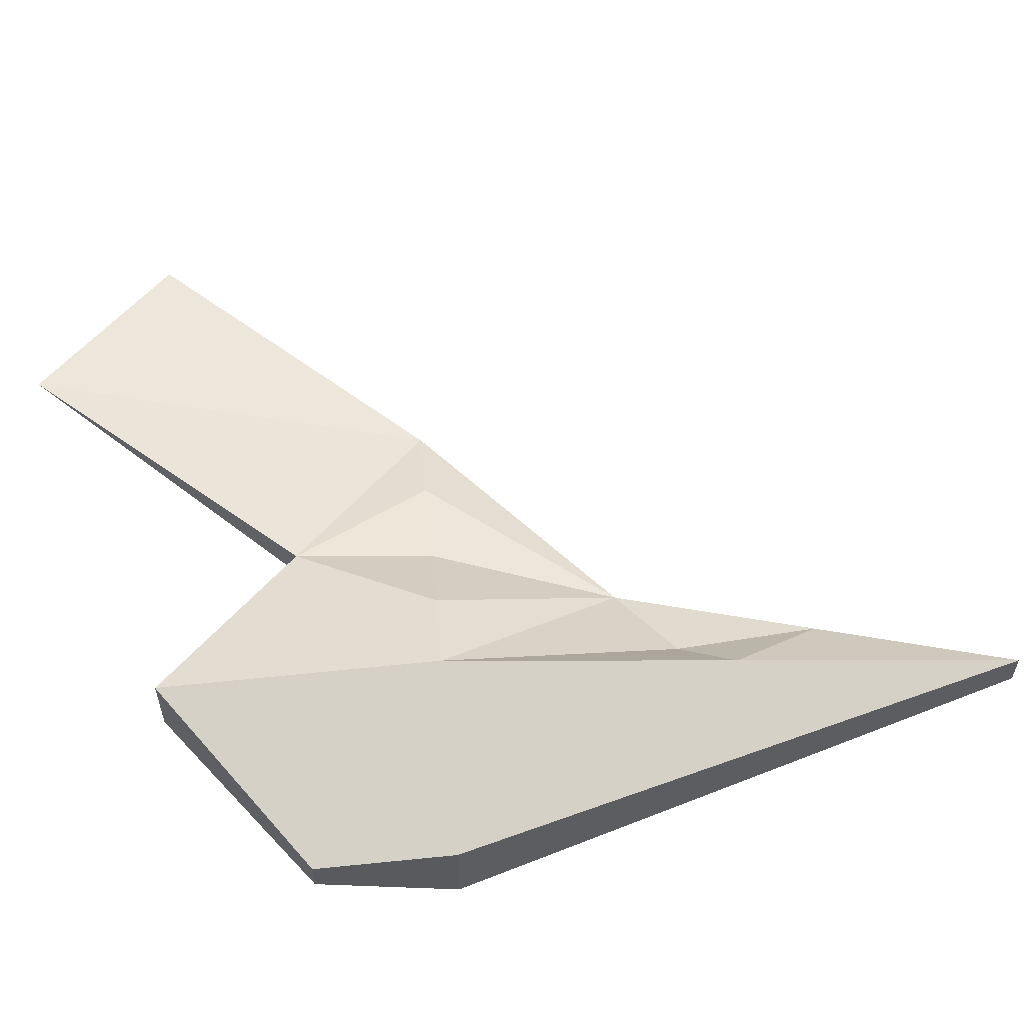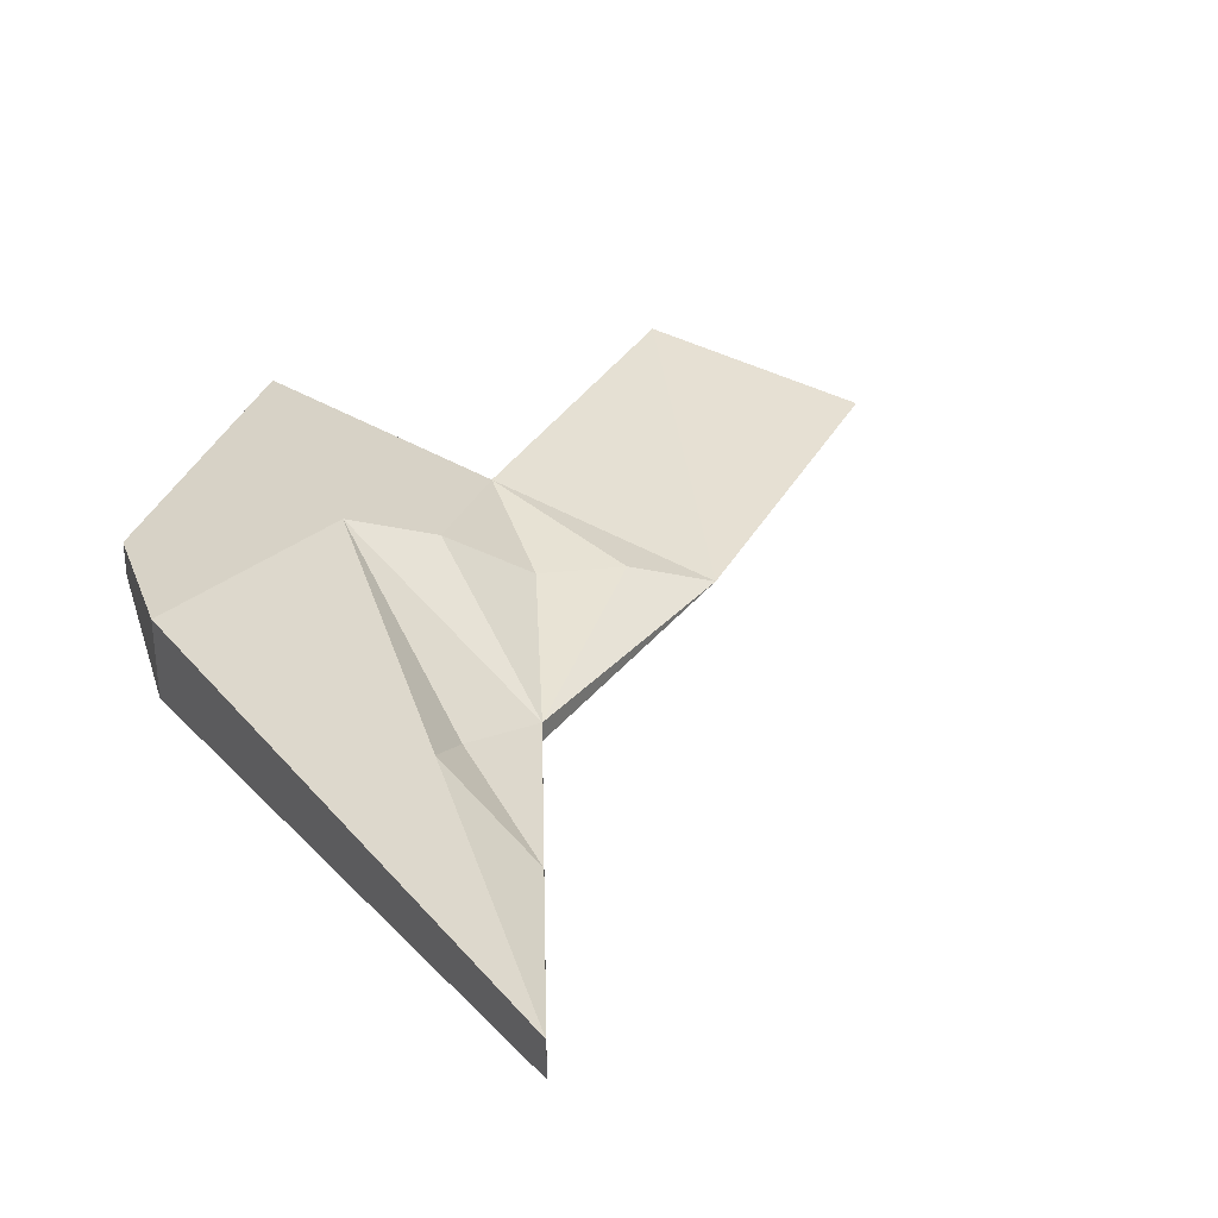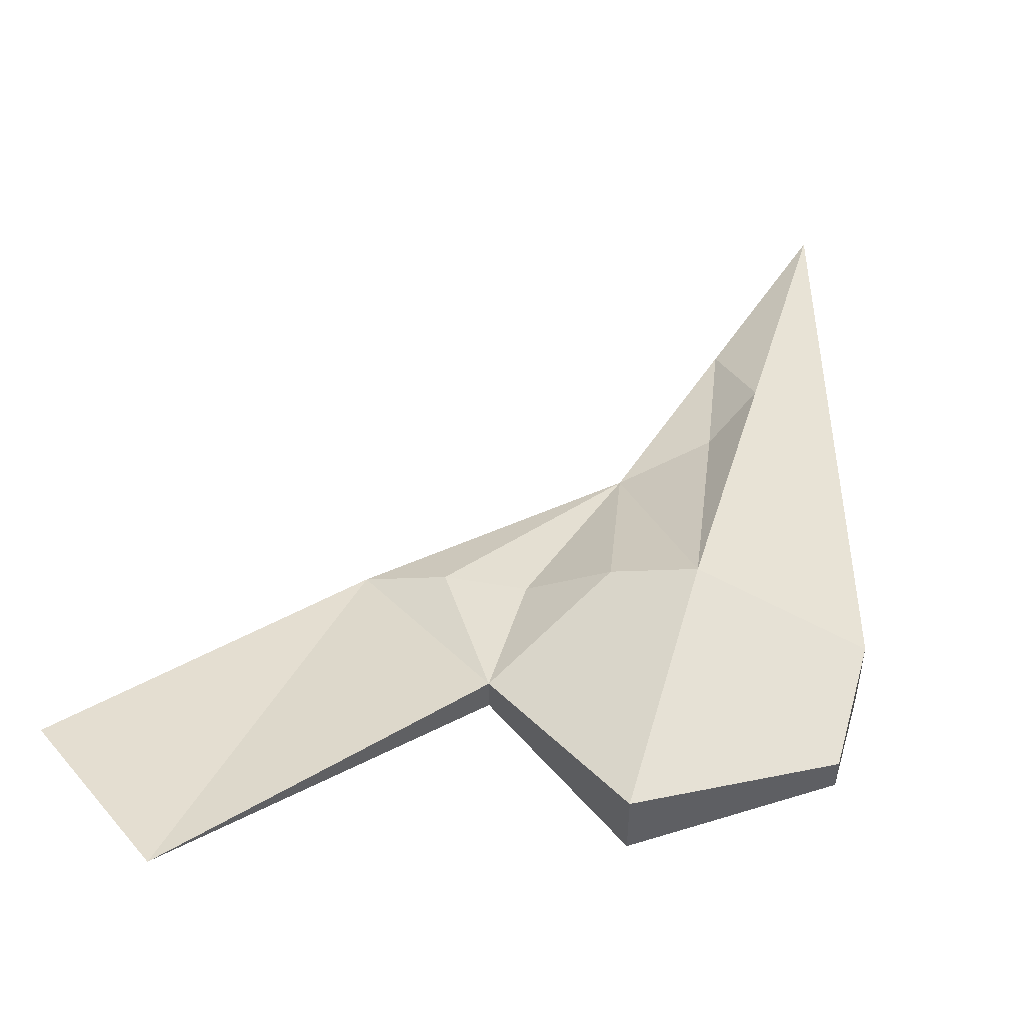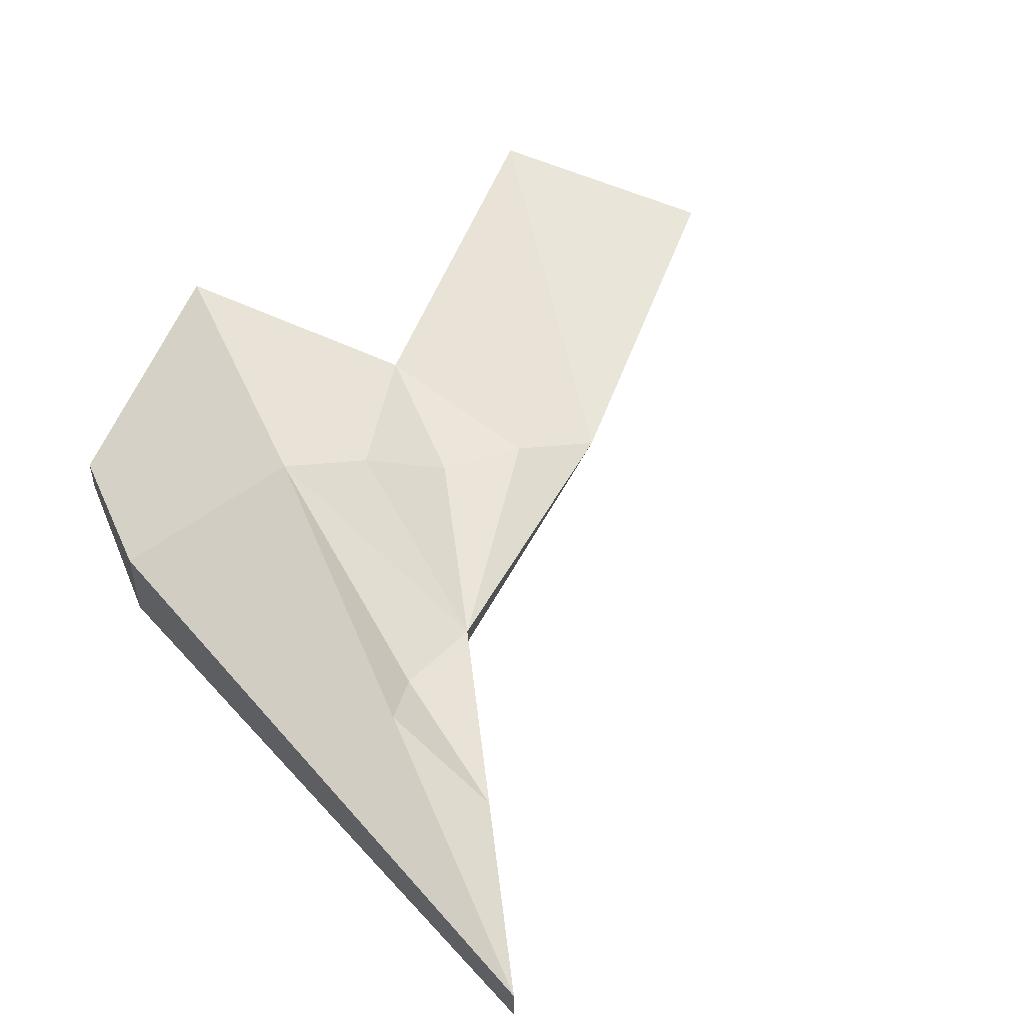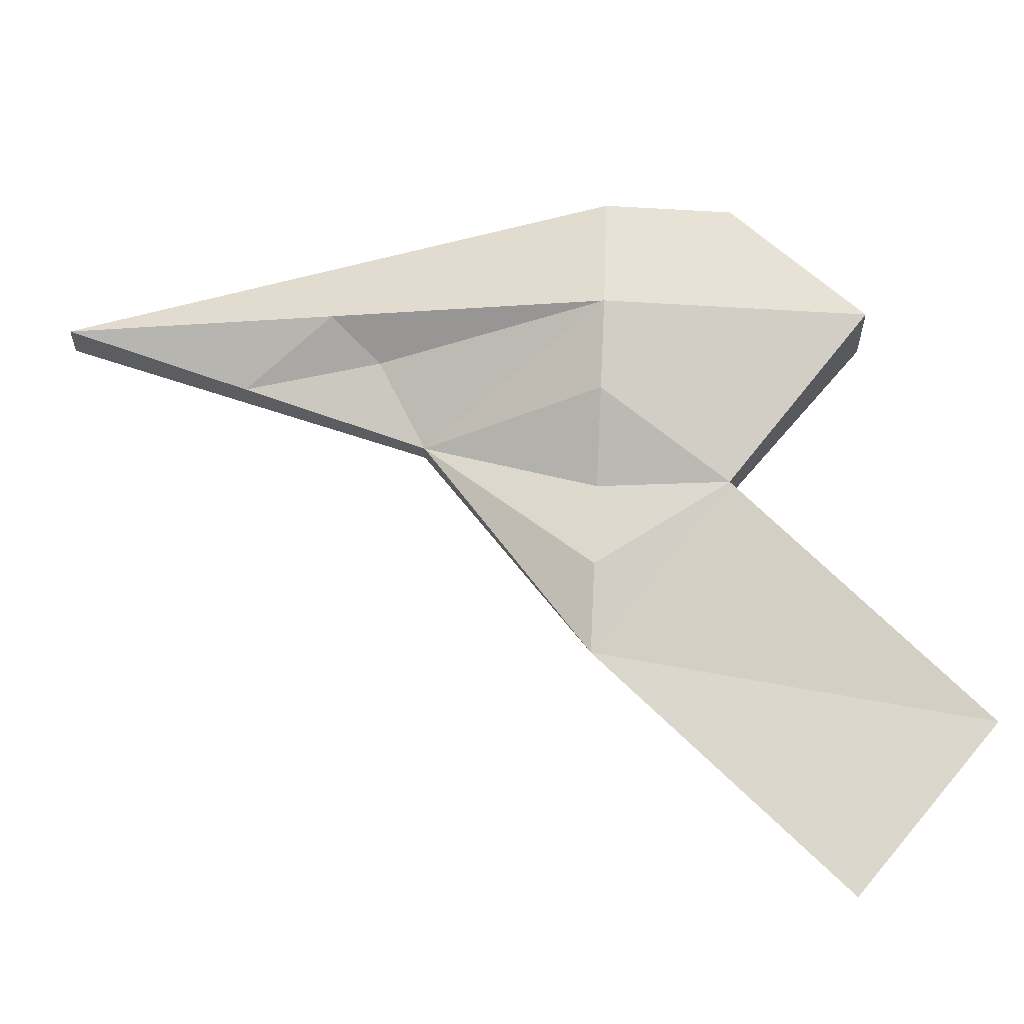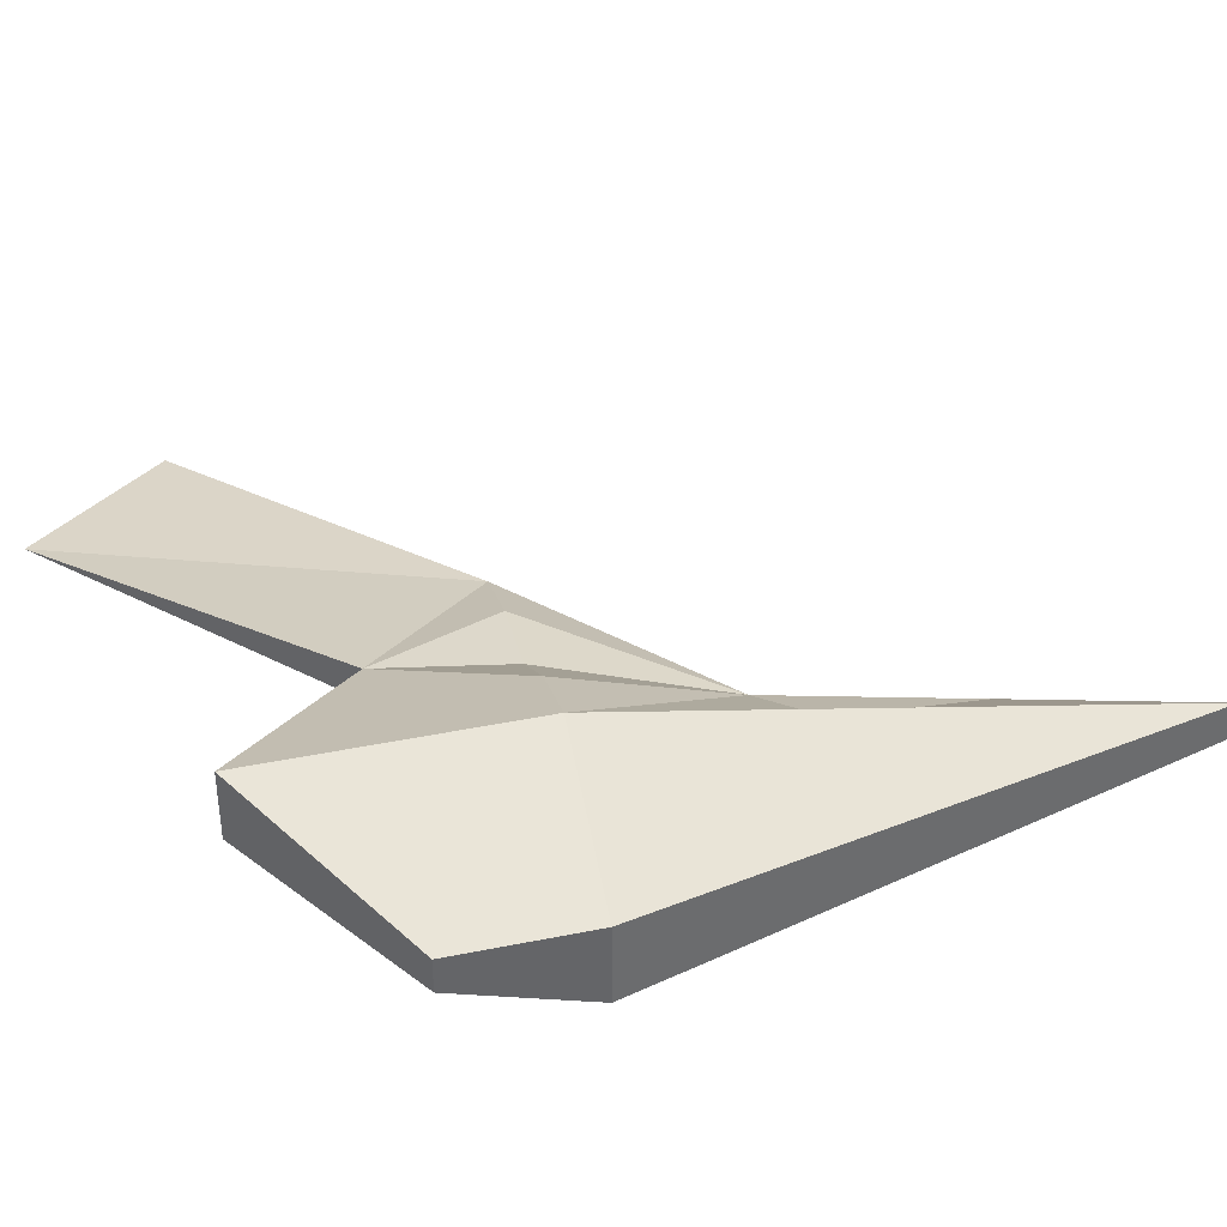
<metadata>
{"format":"obj","ext":"obj","renderer":"f3d","projection":"perspective","resolution":1024,"background":"white","views":[{"elev":58.1,"azim":84.7,"up":"+Z"},{"elev":33.5,"azim":161.5,"up":"+Z"},{"elev":50.1,"azim":15.7,"up":"+Z"},{"elev":53.2,"azim":156.5,"up":"+Z"},{"elev":61.0,"azim":-87.4,"up":"+Z"},{"elev":39.0,"azim":77.4,"up":"+Z"}]}
</metadata>
<code>
v 0 3.604 -0.2838
v 1.369 -1 -0.3861
v -0 -1 -0.5083
v -2.739 -1 -0.2639
v 1e-06 3.604 0.02176
v -1.369 -1 -0.3861
v -0 -1 0.808
v 1.369 -2.092 0.2407
v 1.369 -1 0.272
v -0.9536 0.469 -0.1211
v -1.369 -1 0.08296
v 1.369 -2.092 -0.04315
v -1e-06 -3.183 0.1776
v -1.369 -2.092 -0.04315
v -1e-06 -3.183 0.7452
v -1.369 -2.092 0.2407
v -4.739 -3.127 -0.2639
v 0 3.604 -0.131
v -0.9536 0.469 -0.2739
v -3.369 -4.218 0.09876
v 0 1.302 0.4149
v -0.6847 -1 0.54
v -2.054 -1 0.004055
v -0.4768 2.036 -0.04965
v -1.846 -0.2655 -0.1925
v -0.2879 0.8855 0.1469
f 16 11 23
f 10 7 26
f 3 1 2
f 18 10 24
f 4 6 14
f 19 4 25
f 12 2 9
f 7 22 16
f 10 18 19
f 8 9 7
f 3 6 19
f 14 6 3
f 3 2 12
f 18 1 19
f 16 14 13
f 13 12 8
f 21 26 7
f 18 9 2
f 9 5 21
f 4 14 20
f 14 16 20
f 4 17 20
f 22 7 10
f 11 22 10
f 23 11 10
f 10 25 23
f 23 25 4
f 10 26 24
f 26 21 24
f 21 5 24
f 4 16 23
f 5 18 24
f 10 19 25
f 8 12 9
f 16 15 7
f 22 11 16
f 15 8 7
f 6 4 19
f 19 1 3
f 13 14 3
f 13 3 12
f 15 16 13
f 15 13 8
f 9 18 5
f 18 2 1
f 7 9 21
f 17 4 20
f 16 4 20

</code>
